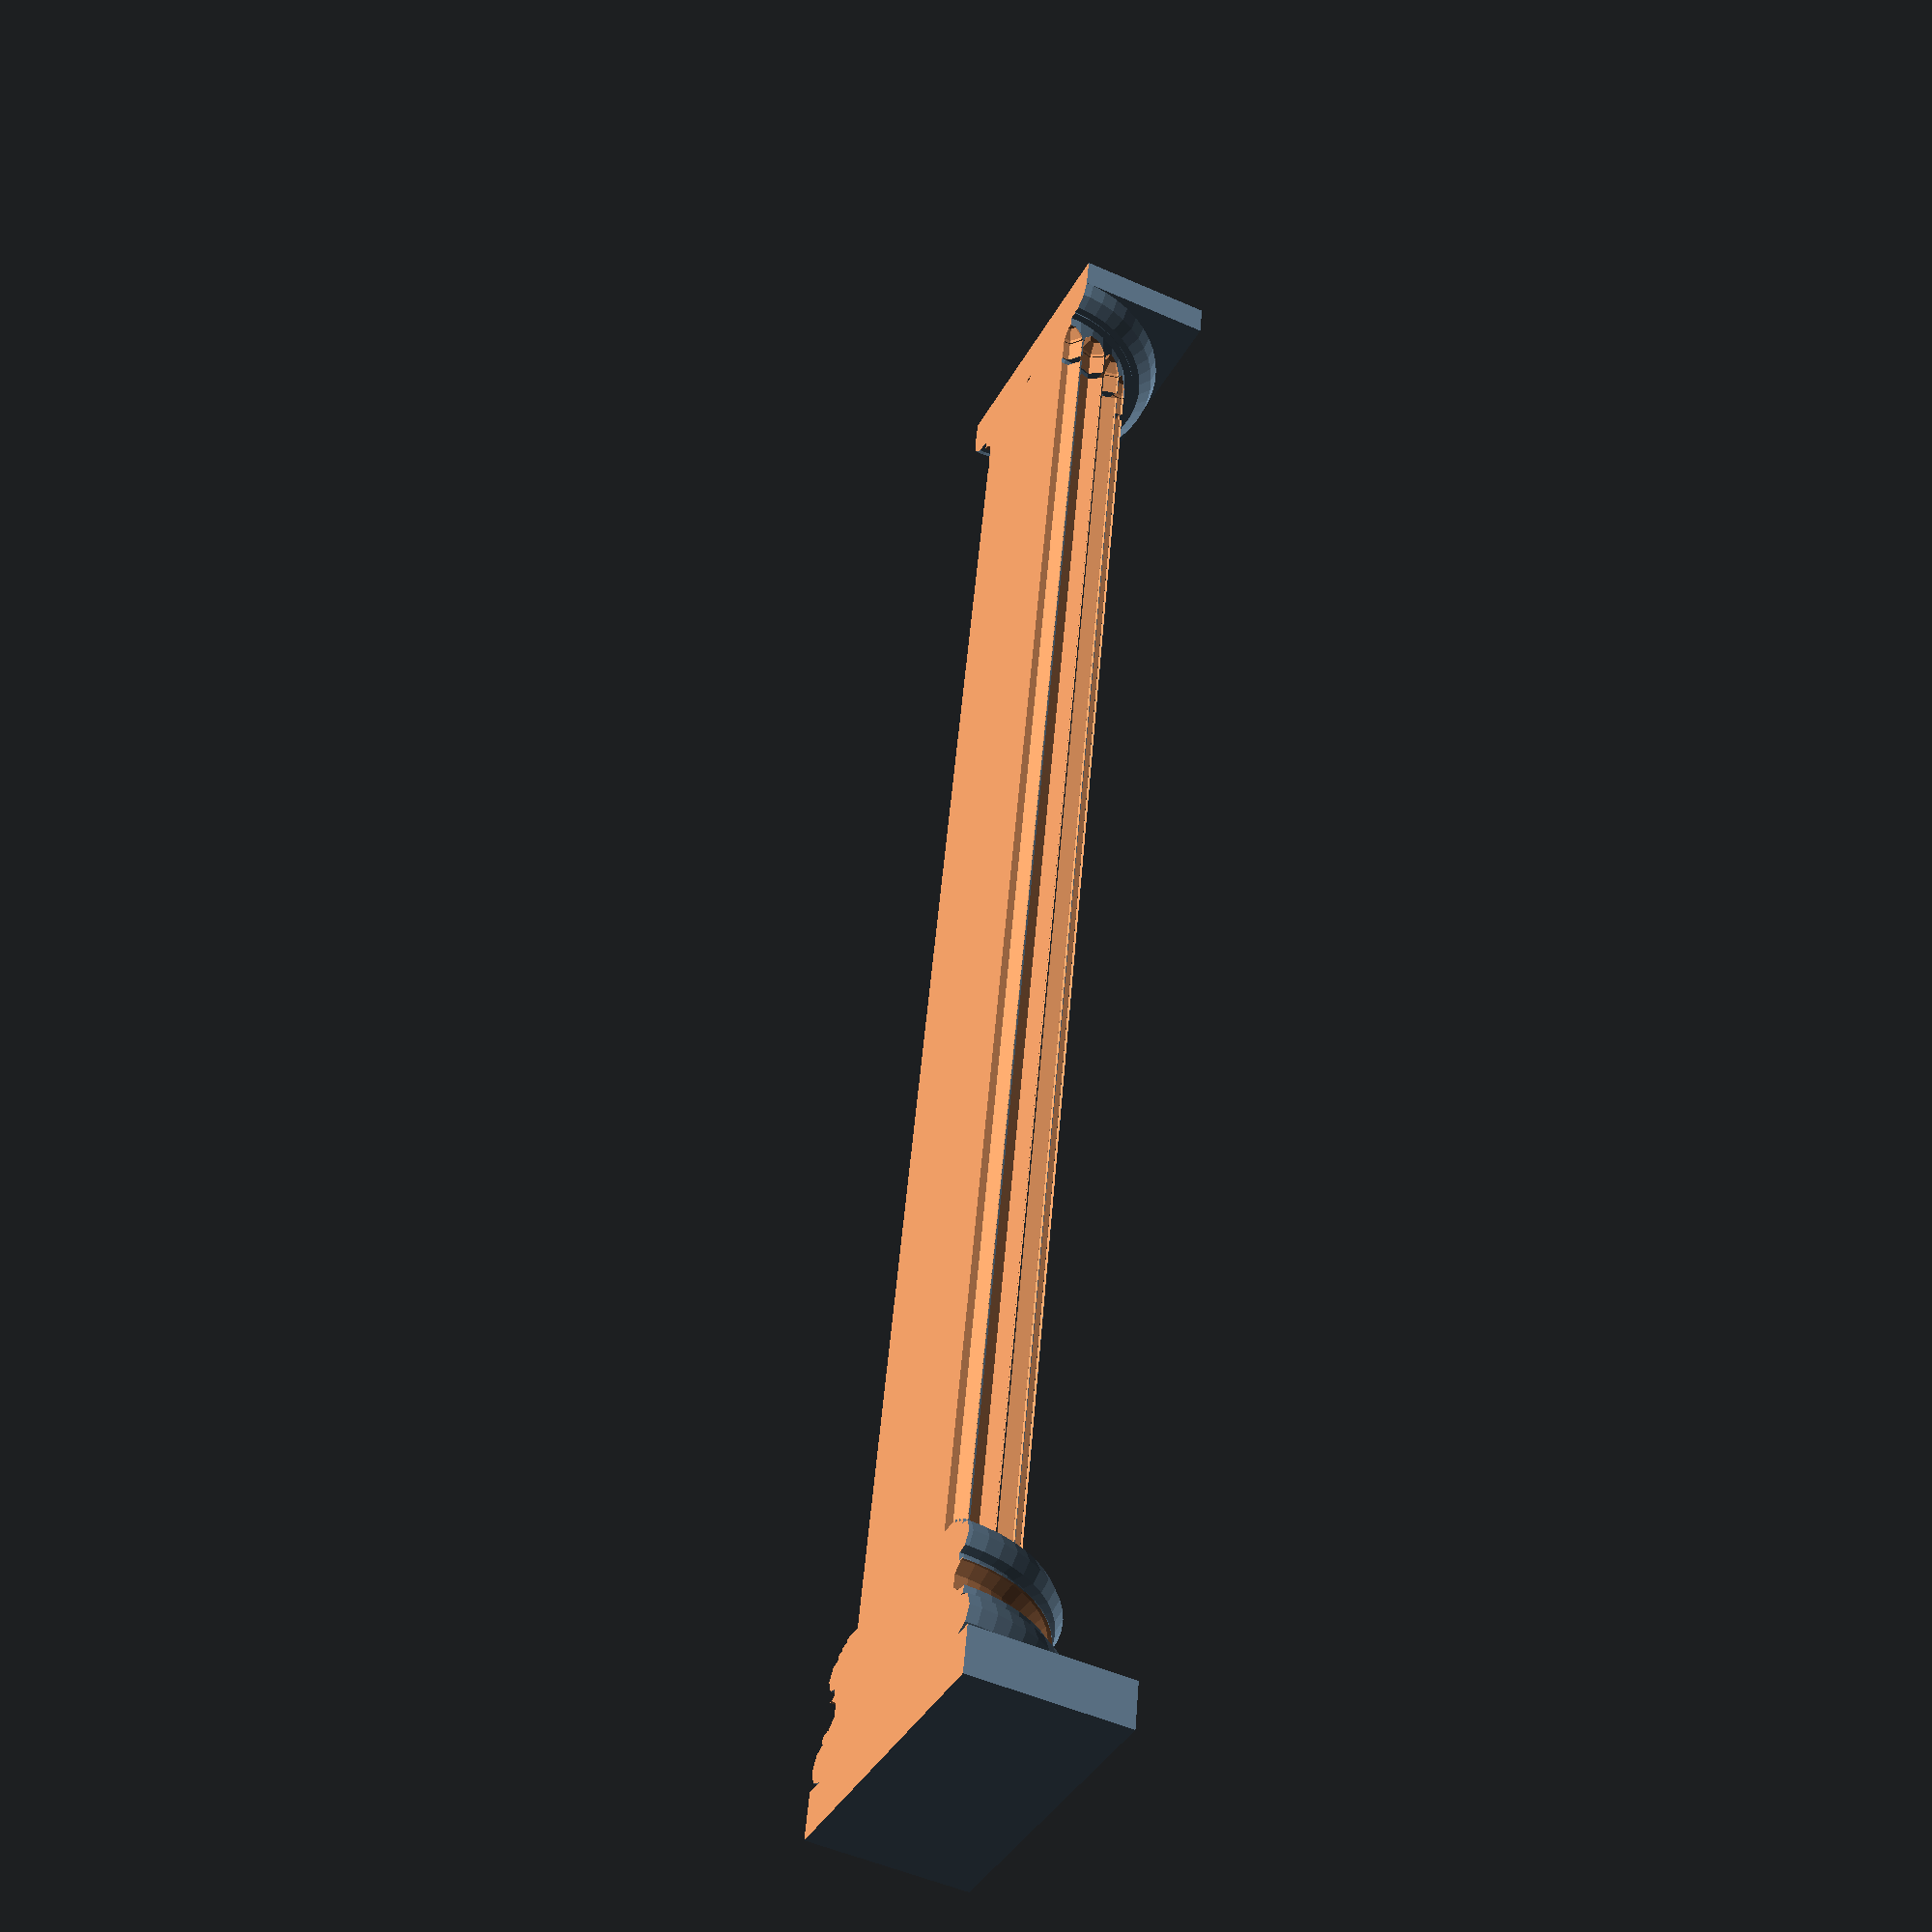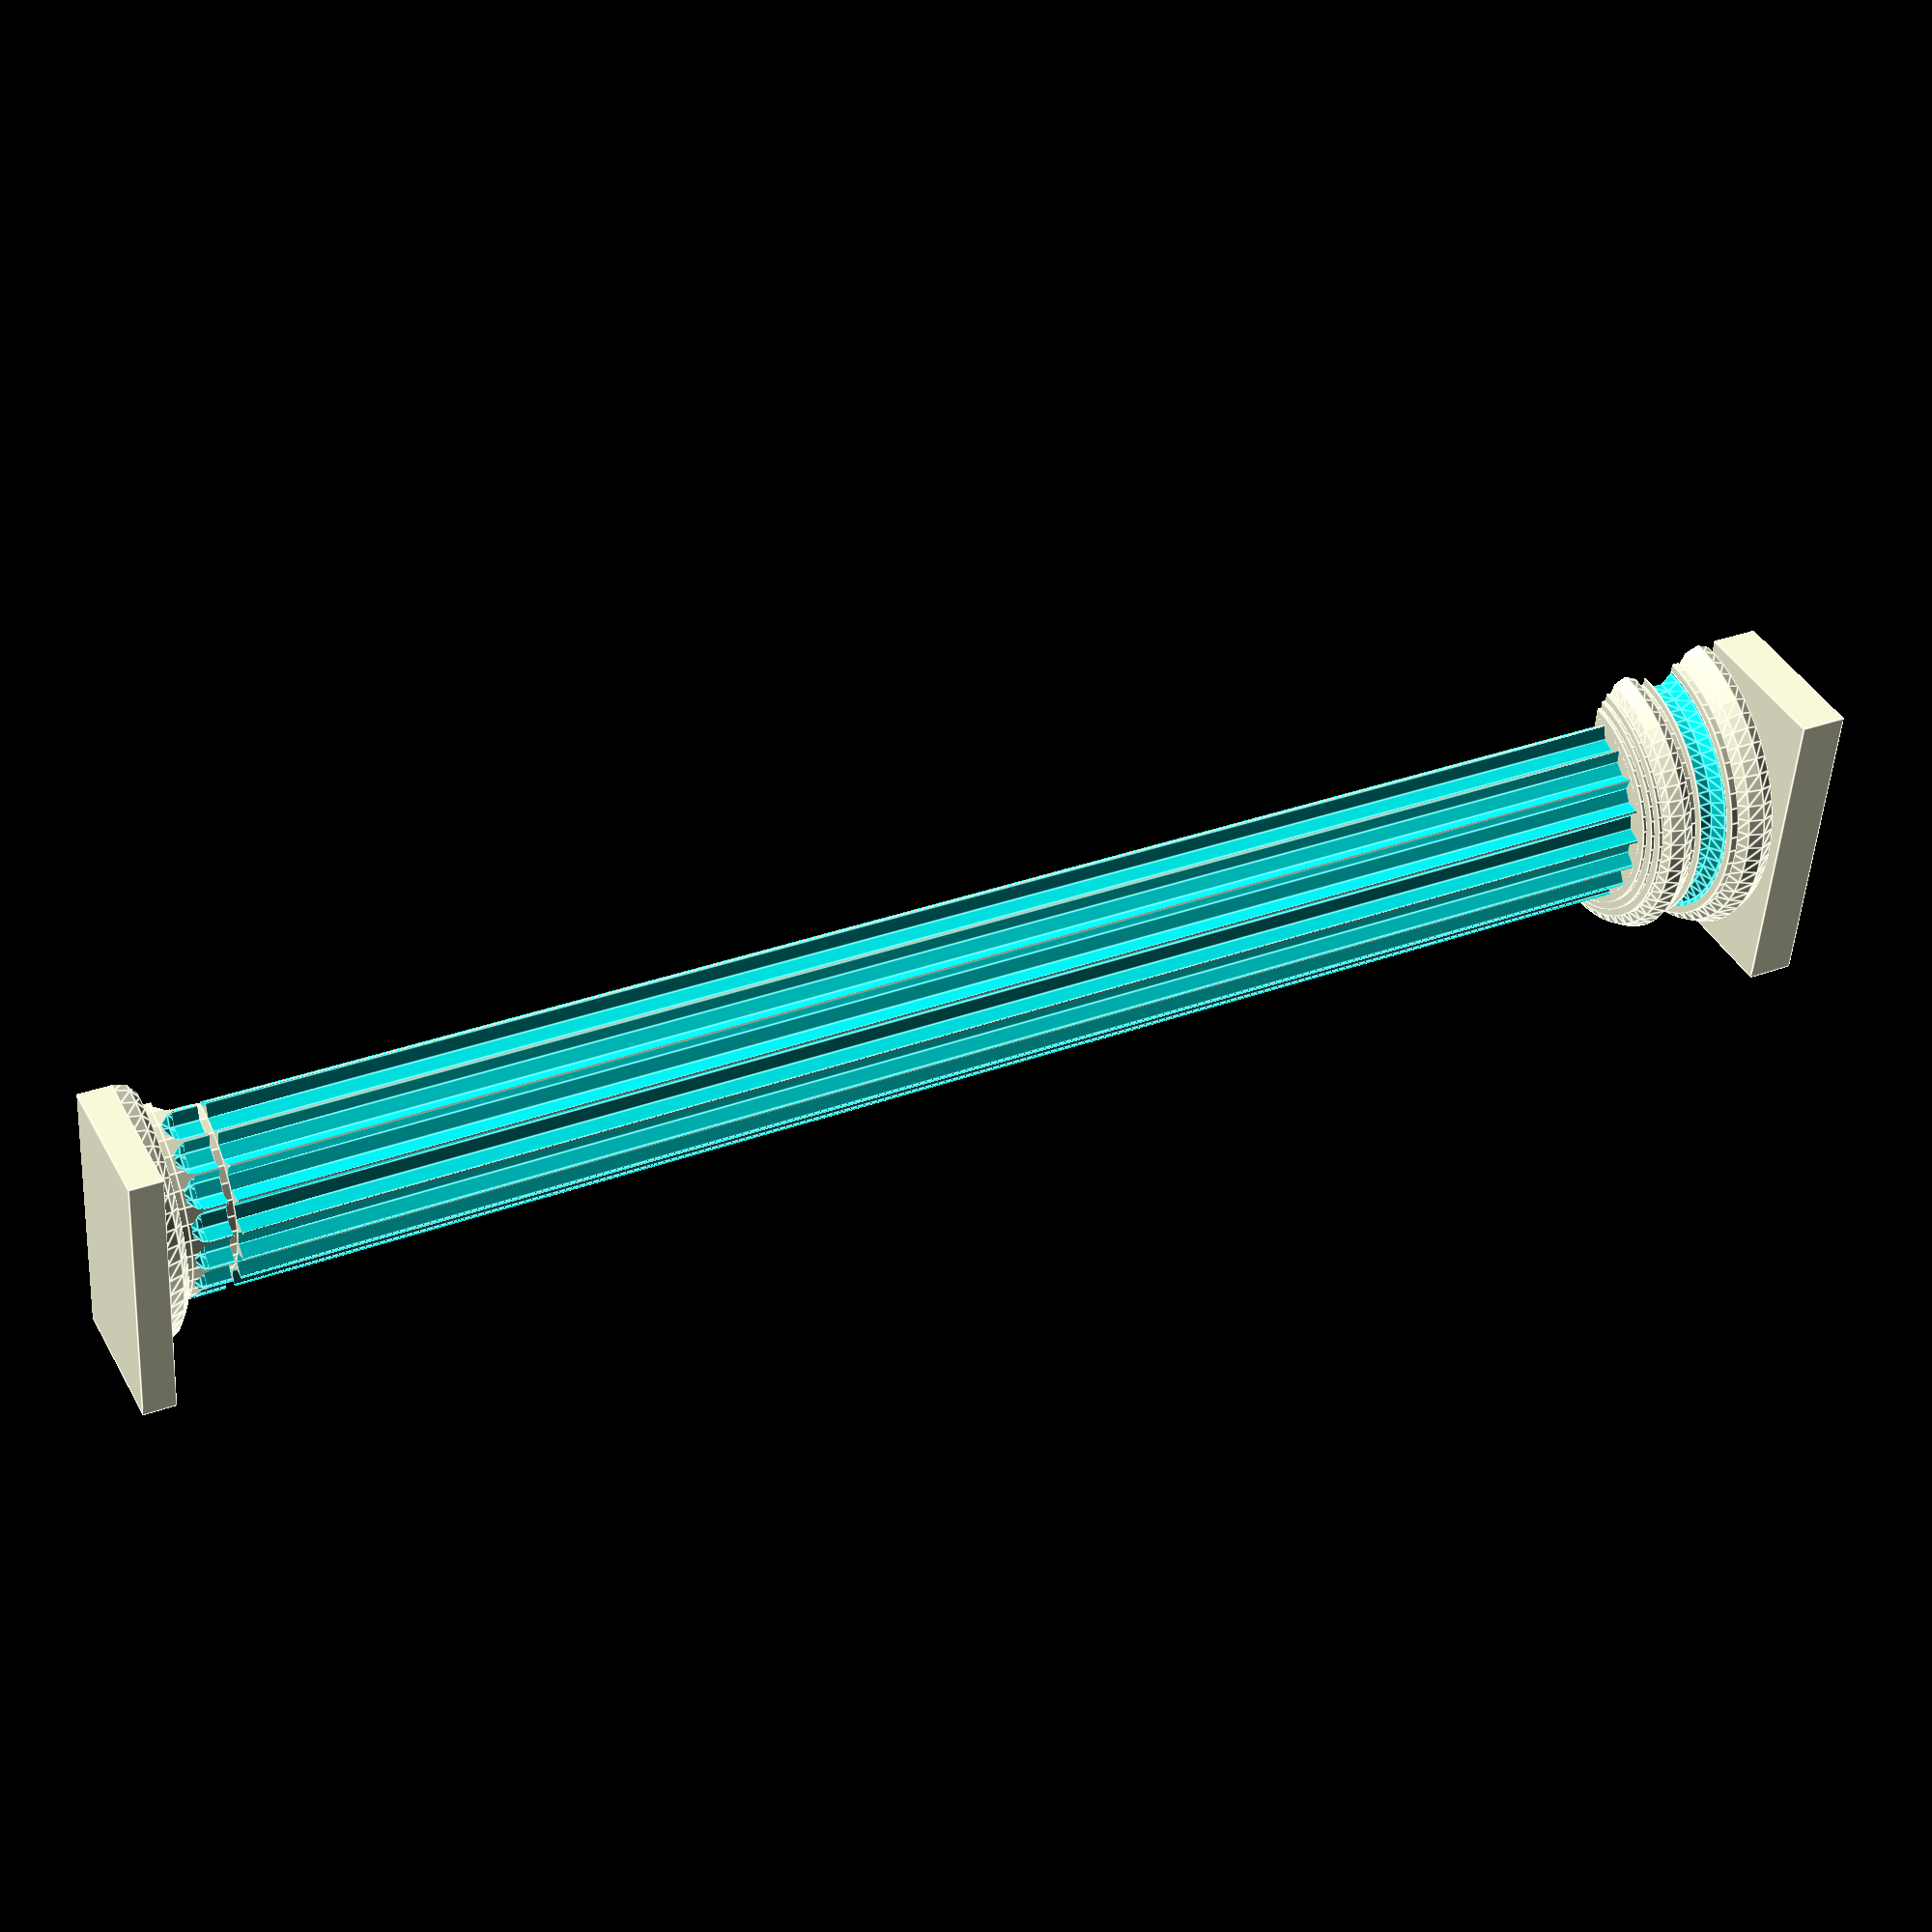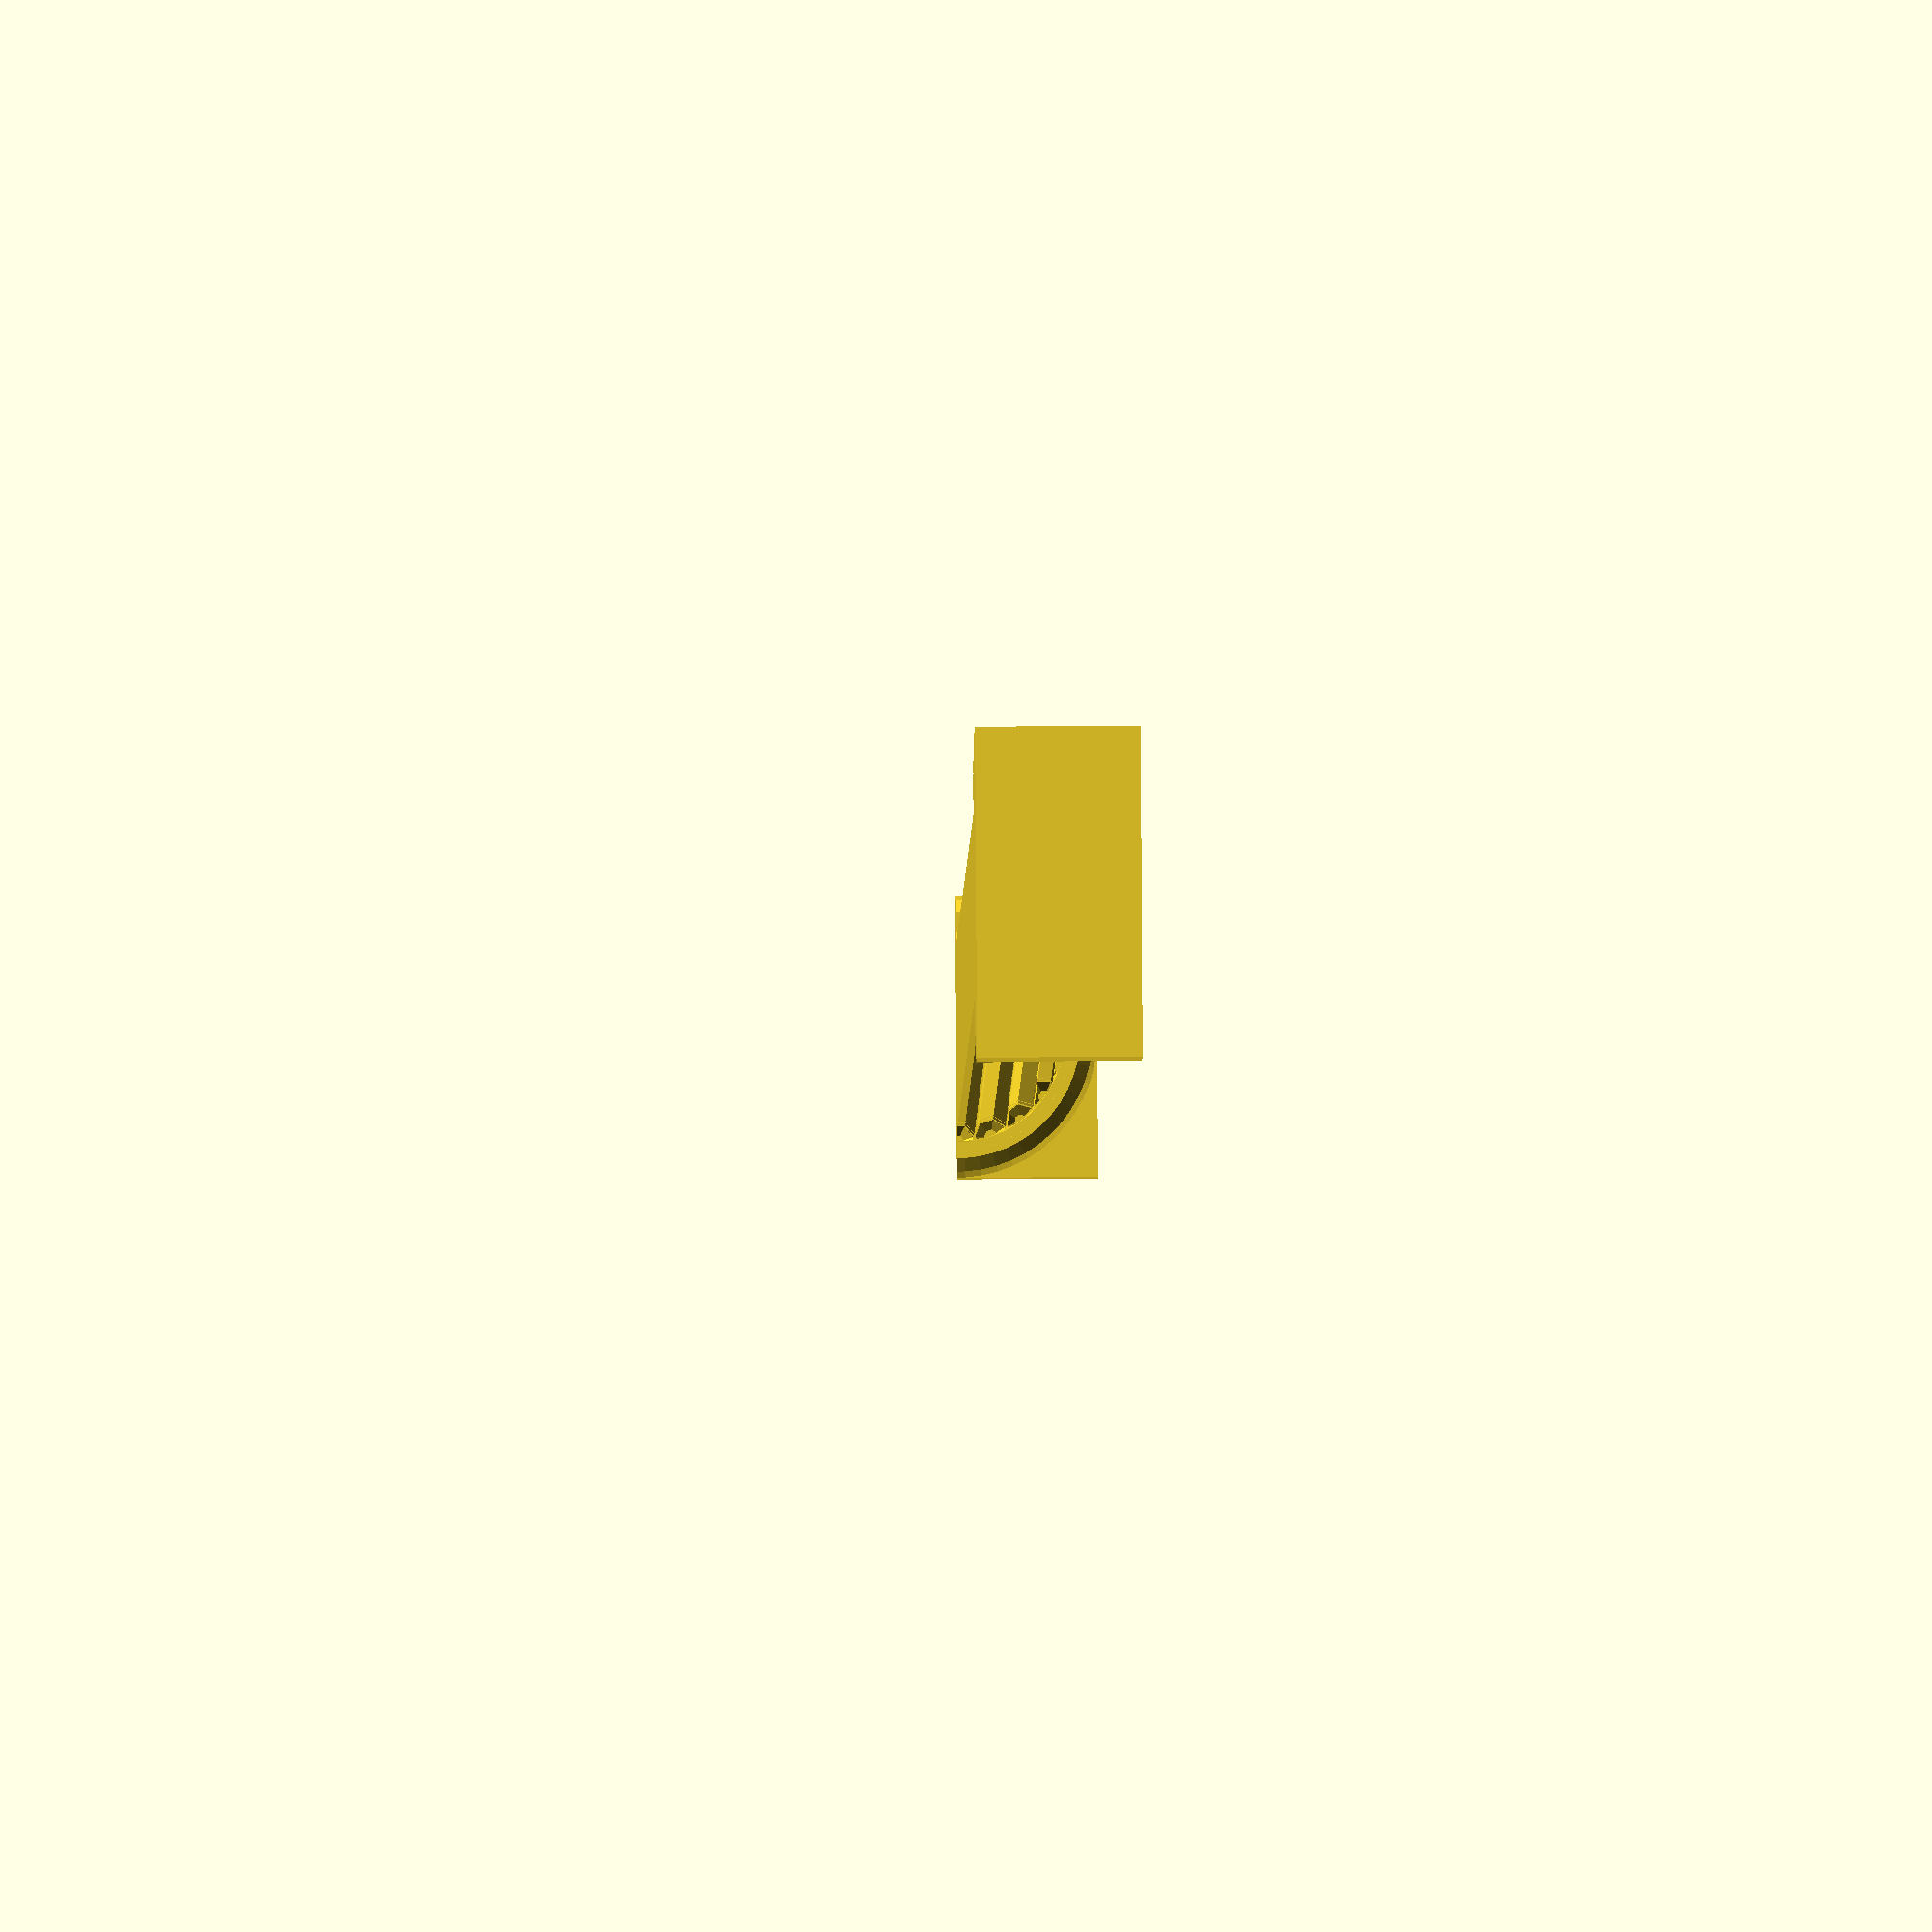
<openscad>
$fa = 0.01; $fs =2; 
pi = 3.14159265359;
max=200;
function v_sum_r(v,n,k) =
      k > n ? 0 : v[k] + v_sum_r(v,n,k+1);

function v_sum(v,n) = v_sum_r(v,n-1,0);

module facade () {
    difference()  {  
         rotate([0,90,0])  child(0);
         translate([max-1,0,-max]) cube (2*max,center=true);
    }
}

module bottom(x) {
     difference() {
          child(0);
          translate([0,0,$max+x]) cube(2*$max,center=true);
   
  }
}

module top(x) {
      difference() {
          translate([0,0,-x]) child(0);
          translate([0,0,-$max]) cube(2*$max,center=true);
     }
}


//--------------------------------------------------------------------------------------

//  modules to build simple greek columns

module capped_column (r1,r2,height,caps=0,delta=0) {
    if (caps==0) {  //none 
         cylinder(r1=r1,r2=r2,h=height+delta,center=true);
    }
   if (caps==1)  // top
    union() {
       translate([0,0,-r2/2]) 
          cylinder(r1=r1,r2=r2,h=height-r2+delta,center=true);
       translate([0,0,height/2-r2-delta]) sphere(r2);
    }
  if (caps==2) // bottom
    union() {
       translate([0,0,r1/2]) 
          cylinder(r1=r1,r2=r2,h=height-r1+delta,center=true);
       translate([0,0,-(height/2 -r1-delta)]) sphere(r1);
    }
  if (caps==3) // both
    union() { 
       cylinder(r1=r1,r2=r2,h=height-r1-r2,center=true);
       translate([0,0,-(height/2 - r1-delta)]) sphere(r1);
       translate([0,0,height/2 - r2-delta]) sphere(r2);
    }
}

module tapered_column(r1,r2,height) {
    cylinder(r1=r1,r2=r2,h=height,center=true);
}

module tapered_fluted_column(r1,r2,height,nflutes=20,arris=0,caps=0,delta=0.2) {
    assign(flute_r1 = (1 - arris) *  pi * r1  / nflutes,
               flute_r2 = (1 - arris) * pi * r2  / nflutes, 
               taper = atan((r1-r2)/height)
              )
      {
        echo("flute_r1",flute_r1,"flute_r2",flute_r2); 
        translate([0,0,height/2])
            difference ()  {
                tapered_column(r1=r1,r2=r2, height =height);    
                for (i = [1:nflutes]) {
                     rotate( [0,0,i *360 /nflutes]) 
                     translate([(r1+r2)/2,0,0]) 
                         rotate([0,-taper,0])
                             capped_column(r1=flute_r1,r2=flute_r2, height=height, caps=caps,delta=delta);
                }
          } 
   }
}

module slab(radius,height) {
      translate([0,0,height/2])
           cube([radius*2, radius*2,height],center=true);
}

module rounded_slab(radius,height,round) {
      translate([0,0,height/2])
      minkowski() {
           cube([radius*2, radius*2,height],center=true);
           sphere(round);
     }
}

module fillet(radius, height) {
   translate([0,0,height/2]) cylinder(r=radius,h=height,center=true);
}

module trocia (radius, height,offset) {
    assign(trocia_radius = height/2)
    translate([0,0,trocia_radius])
       difference() {
         cylinder(r=radius,h=height,center=true);
         rotate_extrude(convexity = 10)  
               translate([radius+offset, 0,  trocia_radius])  
                  circle(r = trocia_radius);
     }
}

module torus(radius, height) {
    assign(torus_radius =height/2)
    assign(inner_radius = radius - torus_radius) {
    echo("torus_radius",torus_radius);
    translate([0,0,torus_radius]) {
       rotate_extrude(convexity = 10)  
            translate([inner_radius, 0, 0])  
               circle(torus_radius);
        cylinder(r=inner_radius,h=height,center=true);
    }
  }
}

module stack (separations) {
    union() {
       for (i = [1:len(separations)]) {
           assign(offset = v_sum(separations,i)) {
               echo("i",i,"offset",offset);
               translate ([0,0,offset])
               child(i-1);
          }
      }
   }
}

// a 20 sided straight fluted column with an attic base, and doric capital

module column() {
stack( [0,6,5,1,4,1,4,0.5,0.5,0.5,185,1,5,1,3]) {
// first an attic base 
   slab(20,6);
   torus(20,5);
   fillet(18,1);
   trocia(17,4,0);  
   fillet(16,1);
   torus(18,4);
   fillet(16,0.5);
   fillet(15,0.5);
   fillet(14,0.5);
// then the fluted column
   tapered_fluted_column( r1=13,r2=13,height=185,caps=0);
   fillet(11,1); // hypertrachelium
   tapered_fluted_column( r1=13,r2=13,height=5,,caps=1);
   fillet(13,1);
 // the echinus - bottum half of torus
   bottom(3) torus (17,6); 
// the abacus
   slab(17,4);  
  }
}

facade() column();


</openscad>
<views>
elev=50.0 azim=259.4 roll=243.9 proj=p view=solid
elev=318.6 azim=184.0 roll=333.2 proj=p view=edges
elev=336.3 azim=28.3 roll=269.3 proj=o view=wireframe
</views>
